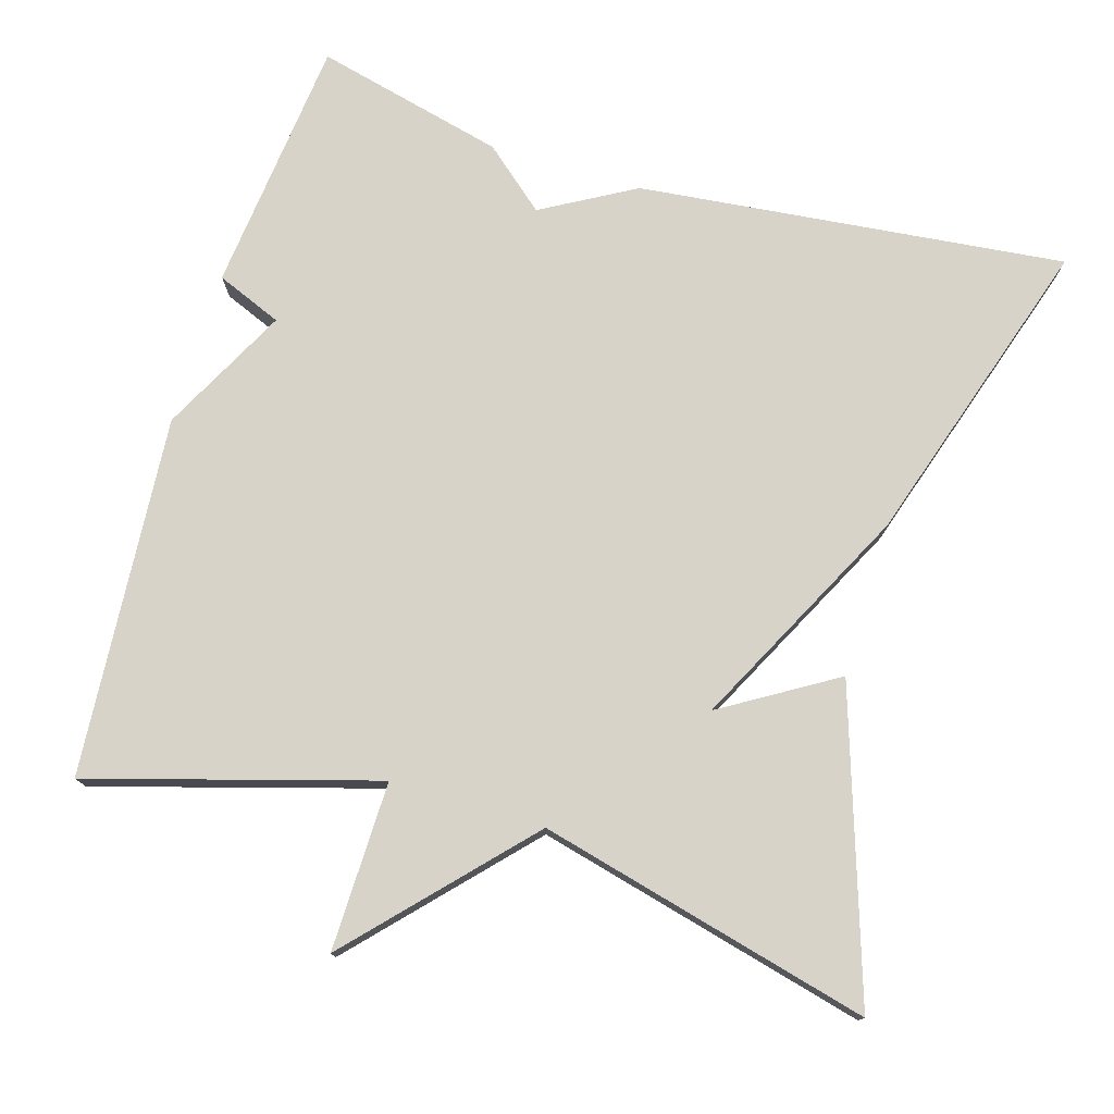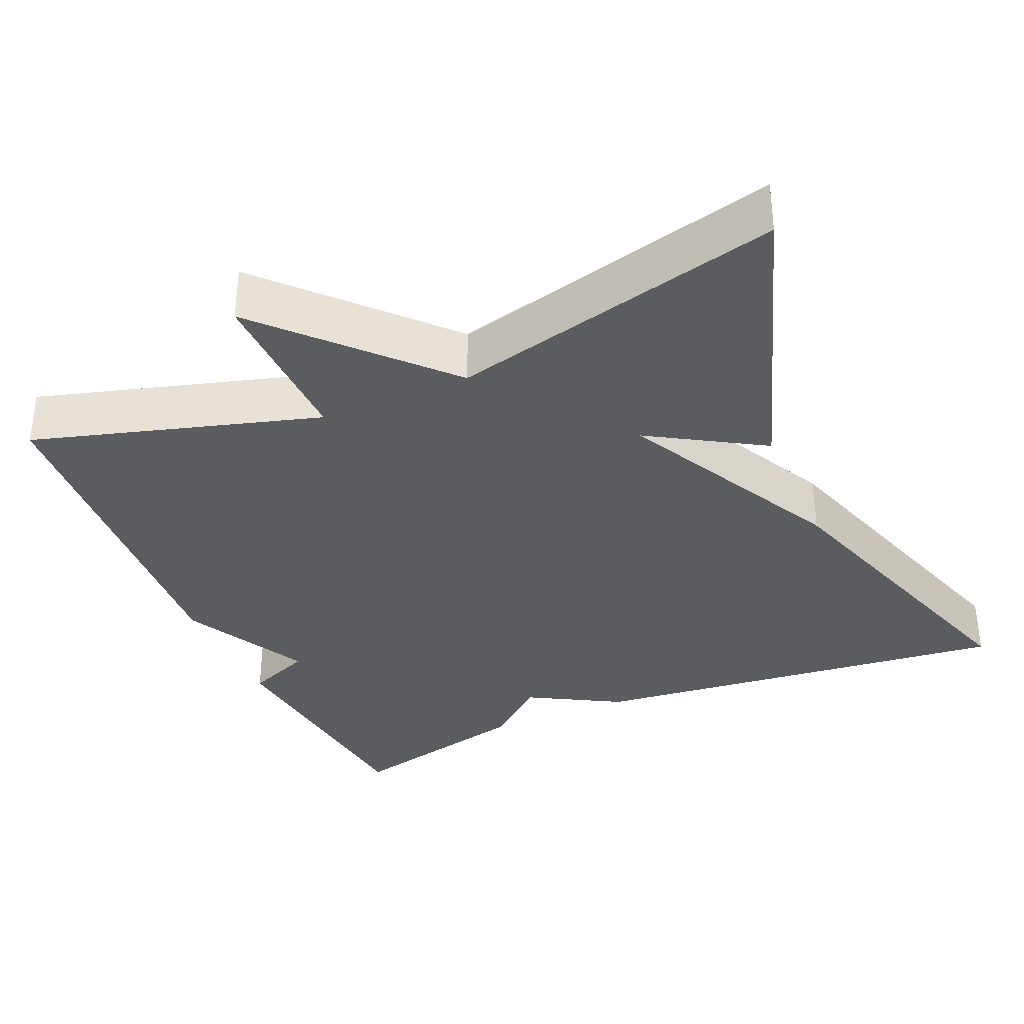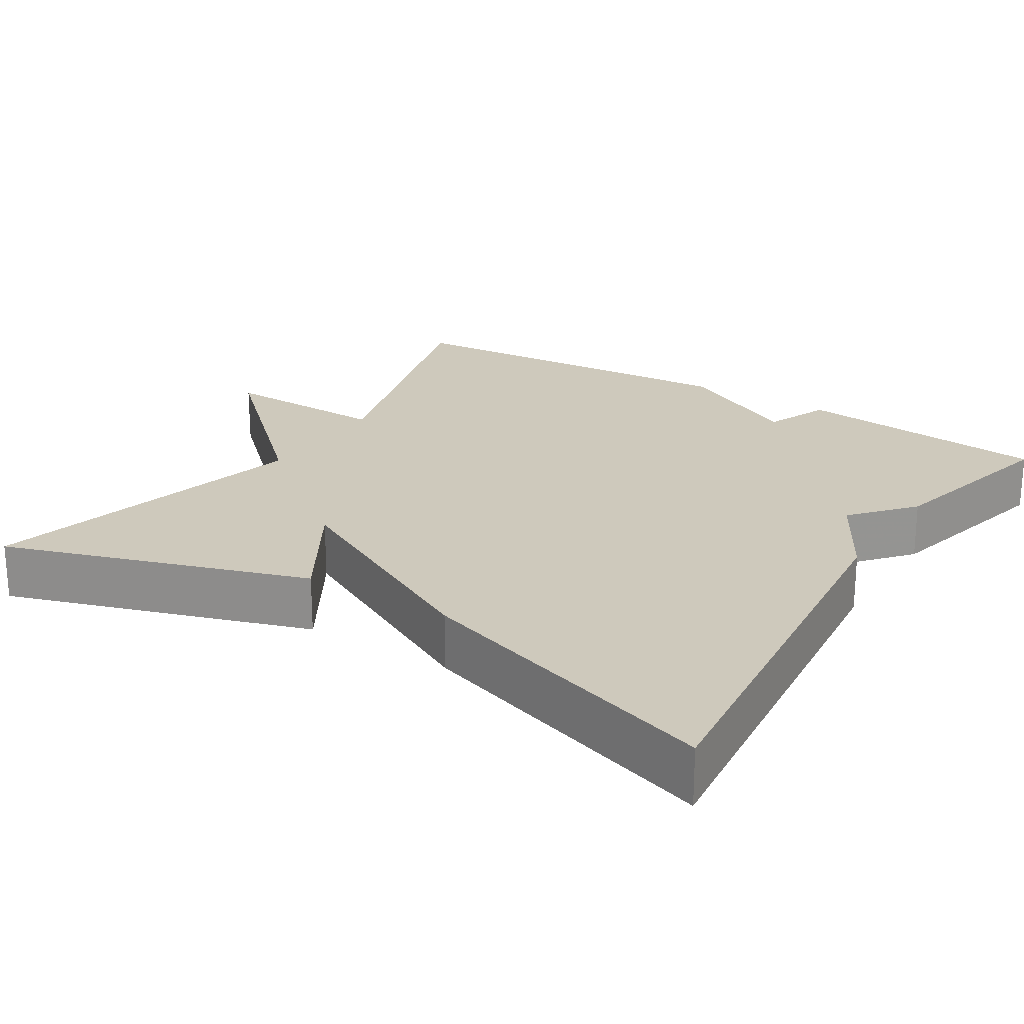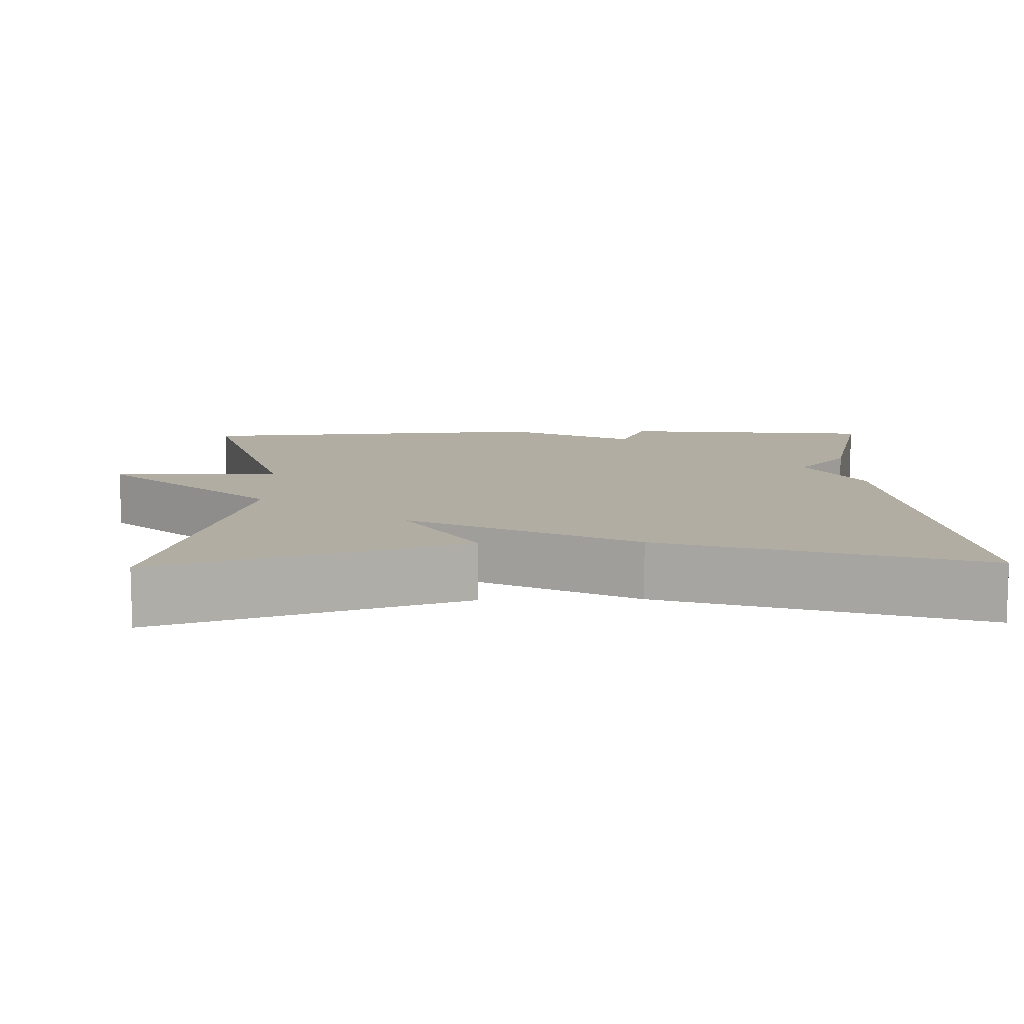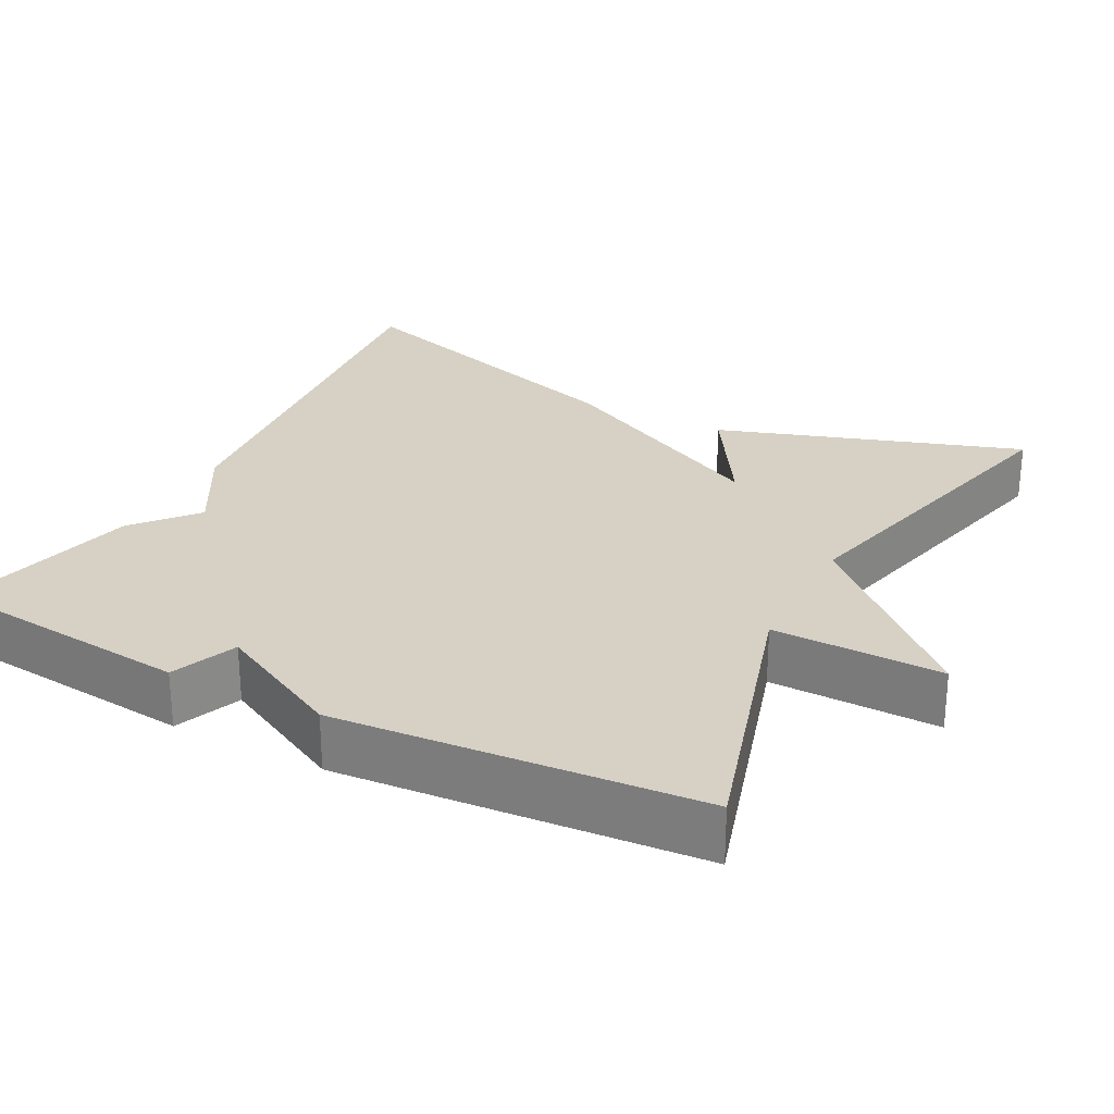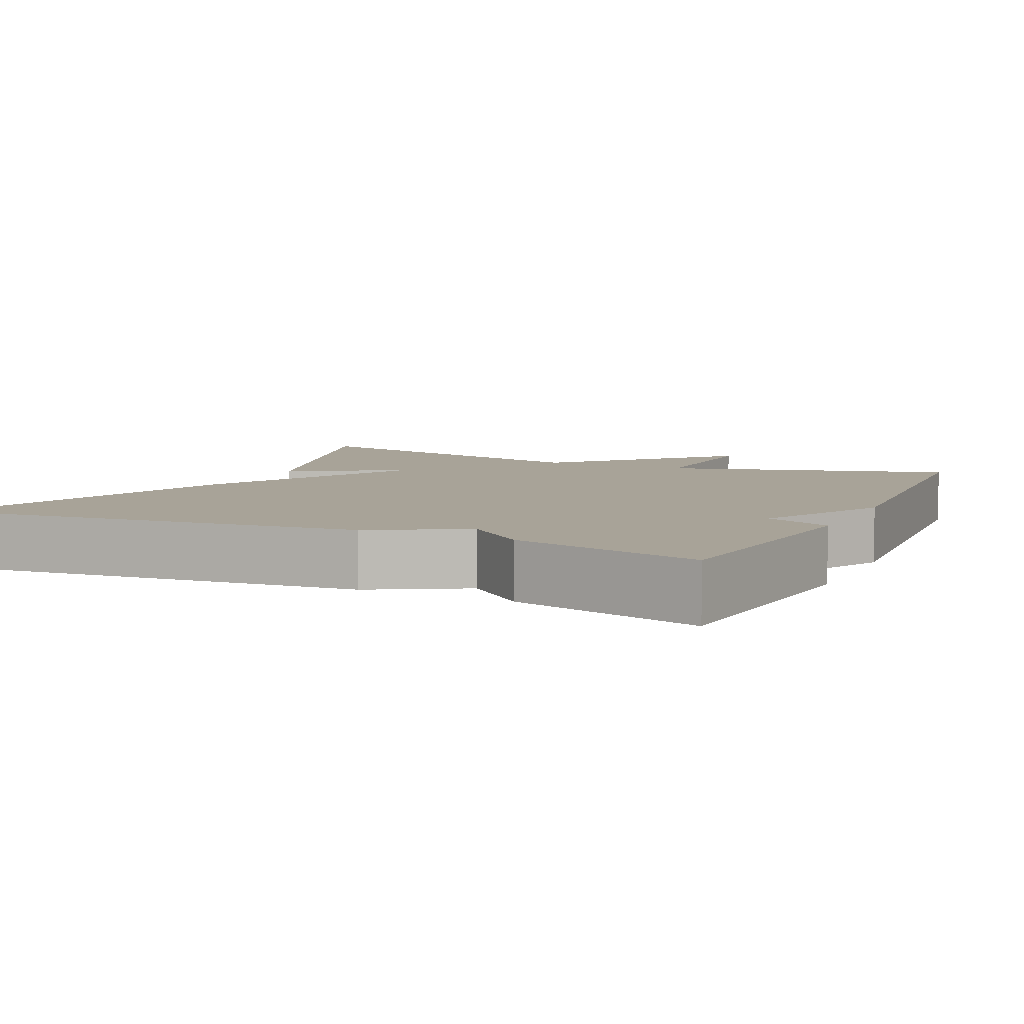
<metadata>
{"format":"obj","ext":"obj","renderer":"f3d","projection":"perspective","resolution":1024,"background":"white","views":[{"elev":76.5,"azim":16.7,"up":"+Y"},{"elev":-34.5,"azim":23.6,"up":"+Y"},{"elev":22.5,"azim":122.3,"up":"+Y"},{"elev":10.6,"azim":88.6,"up":"+Y"},{"elev":26.8,"azim":-62.6,"up":"+Y"},{"elev":6.9,"azim":-154.7,"up":"+Y"}]}
</metadata>
<code>
v 0.5 0.07 -0.5
v -0.054 0.07 -0.44
v -0.174 0.07 -0.372
v -0.254 0.07 -0.44
v -0.5 0.07 -0.5
v -0.535 0.07 -0.167
v -0.45 0.07 -0.132
v -0.535 0.07 0.033
v -0.5 0.07 0.5
v -0.131 0.07 0.392
v -0.135 0.07 0.611
v 0.069 0.07 0.392
v 0.5 0.07 0.5
v 0.37 0.07 0.106
v 0.223 0.07 0.195
v 0.37 0.07 -0.094
v 0.5 0 -0.5
v -0.054 0 -0.44
v -0.174 0 -0.372
v -0.254 0 -0.44
v -0.5 0 -0.5
v -0.535 0 -0.167
v -0.45 0 -0.132
v -0.535 0 0.033
v -0.5 0 0.5
v -0.131 0 0.392
v -0.135 0 0.611
v 0.069 0 0.392
v 0.5 0 0.5
v 0.37 0 0.106
v 0.223 0 0.195
v 0.37 0 -0.094
f 1 2 3
f 16 1 3
f 15 16 3
f 12 13 14 15
f 10 11 12 15
f 15 3 4
f 10 15 4
f 9 10 4
f 8 9 4
f 7 8 4
f 4 5 6 7
f 19 18 17
f 19 17 32
f 19 32 31
f 31 30 29 28
f 31 28 27 26
f 20 19 31
f 20 31 26
f 20 26 25
f 20 25 24
f 20 24 23
f 23 22 21 20
f 1 17 18 2
f 2 18 19 3
f 3 19 20 4
f 4 20 21 5
f 5 21 22 6
f 6 22 23 7
f 7 23 24 8
f 8 24 25 9
f 9 25 26 10
f 10 26 27 11
f 11 27 28 12
f 12 28 29 13
f 13 29 30 14
f 14 30 31 15
f 15 31 32 16
f 16 32 17 1

</code>
